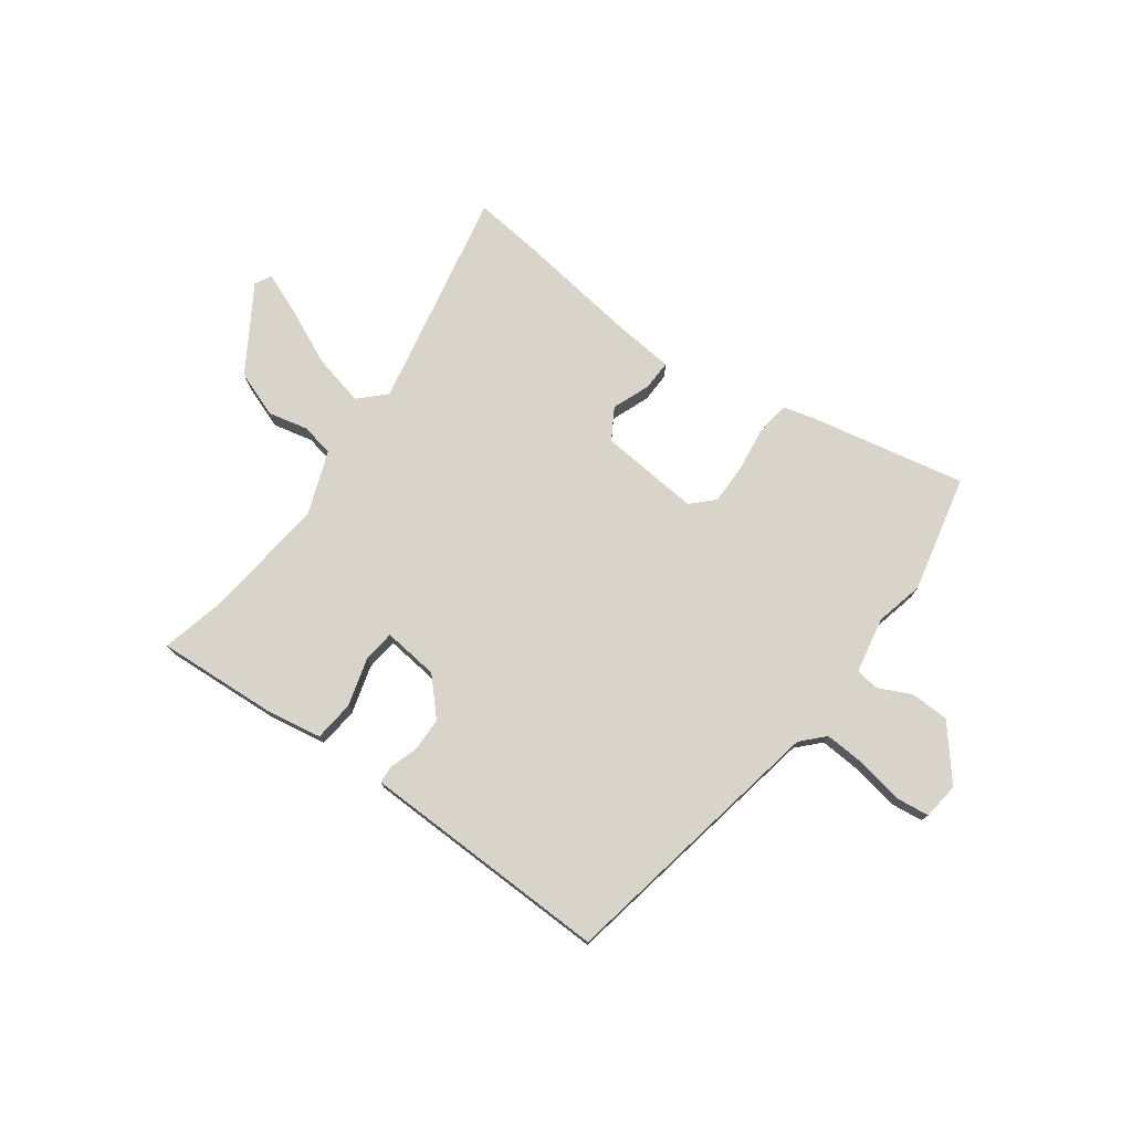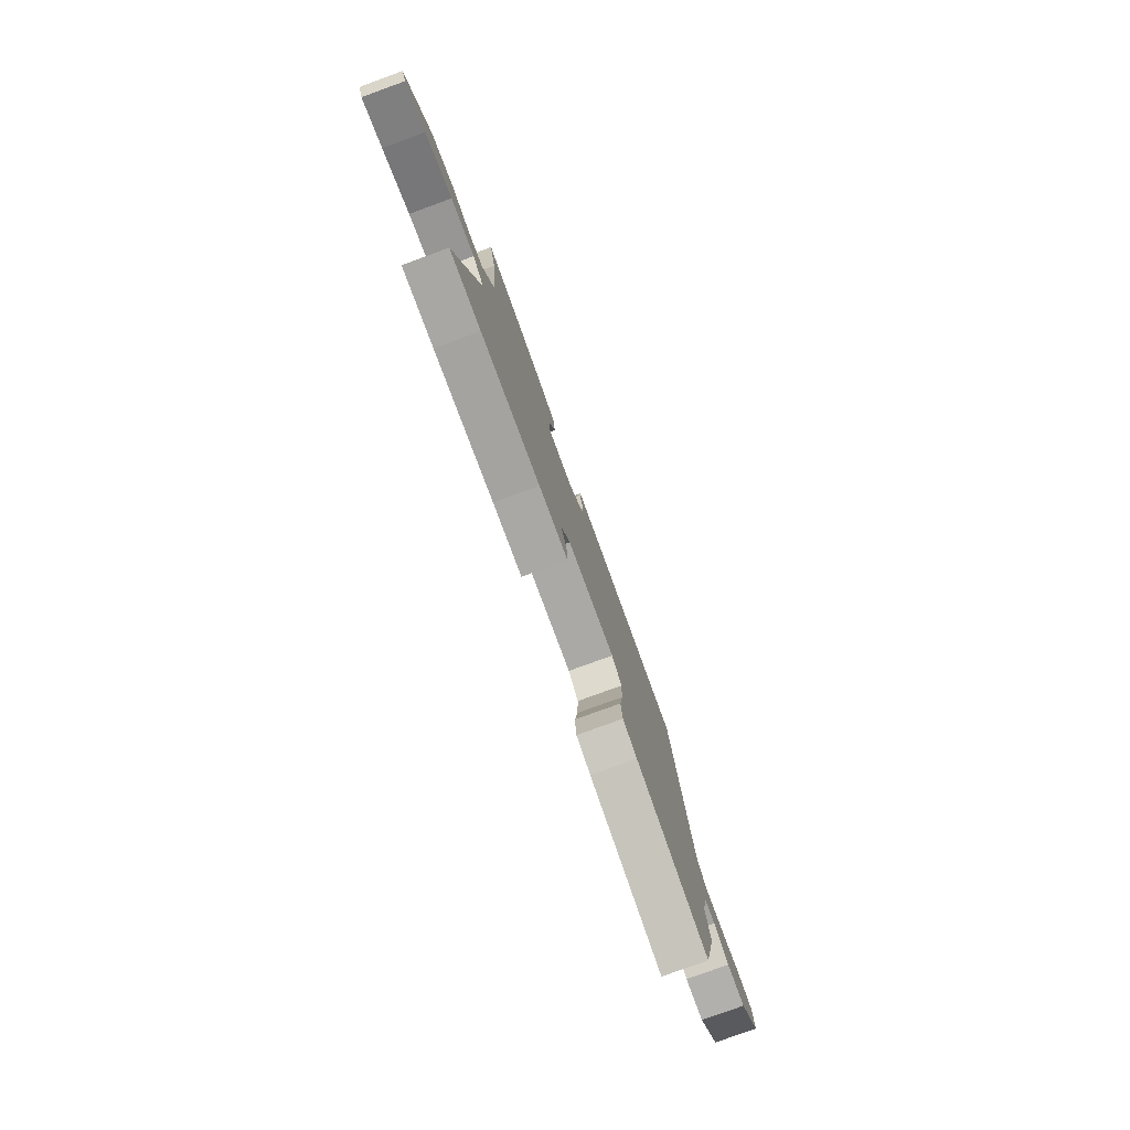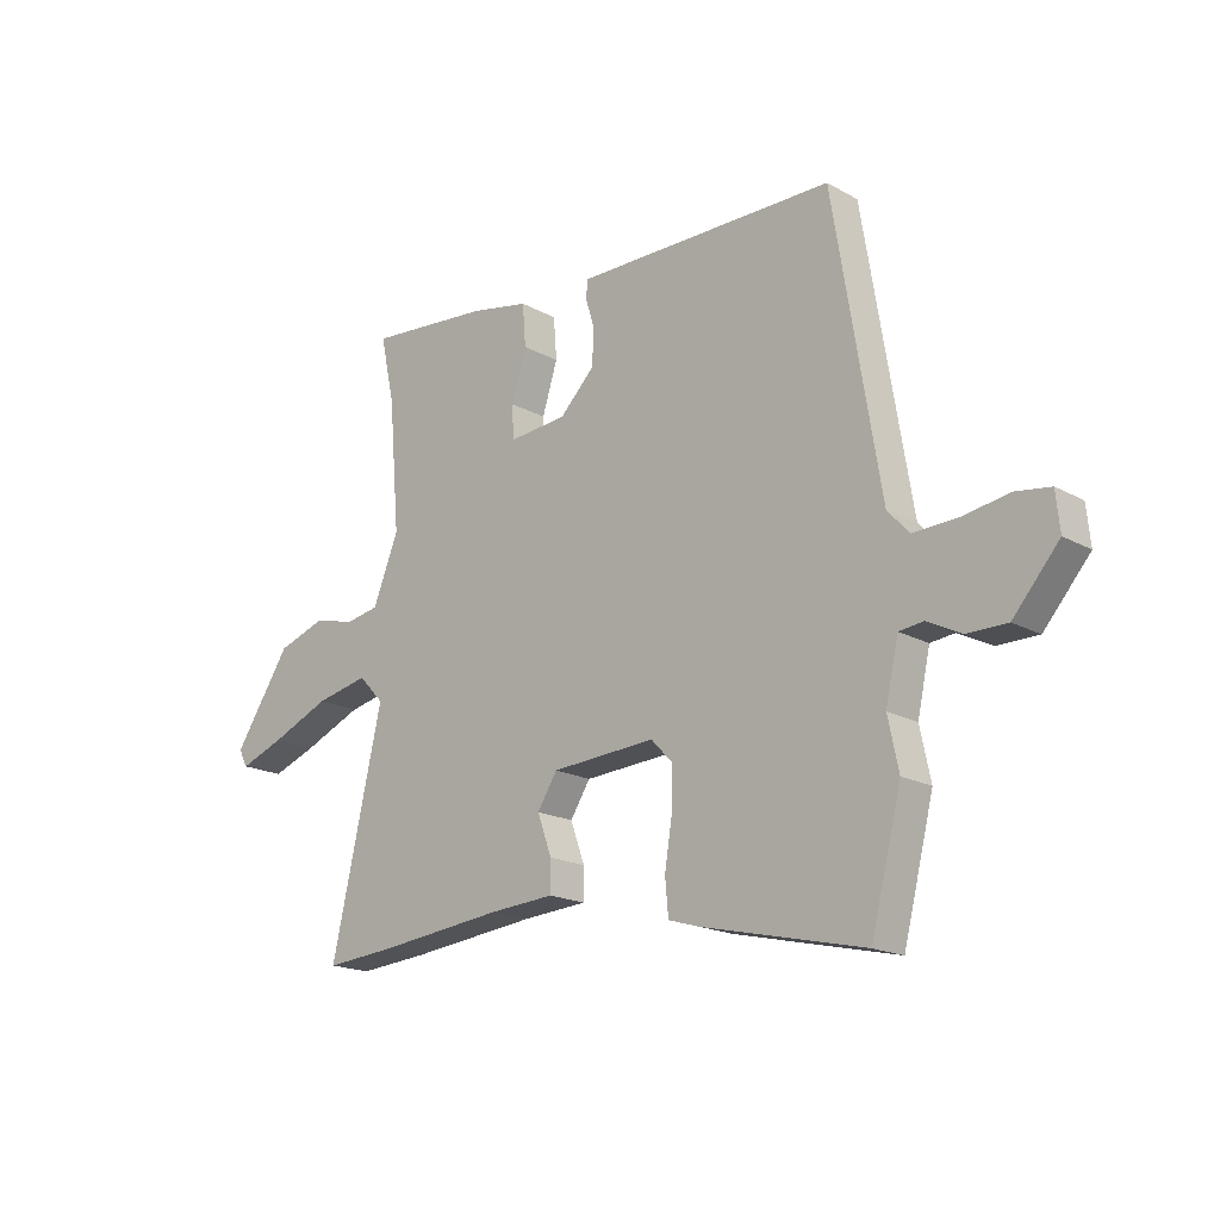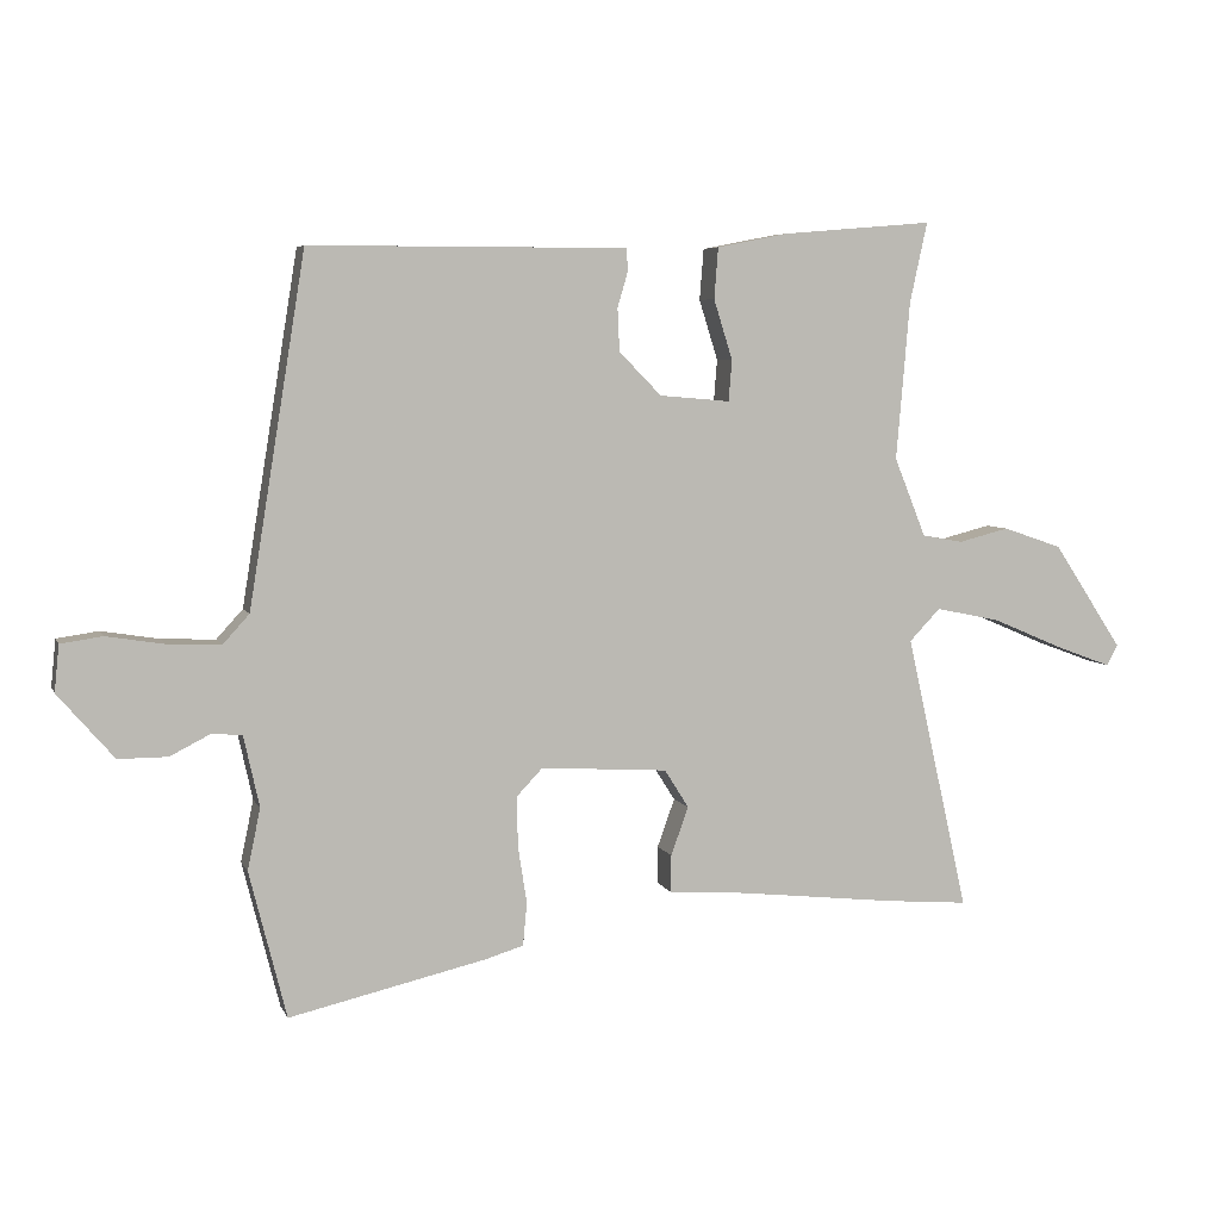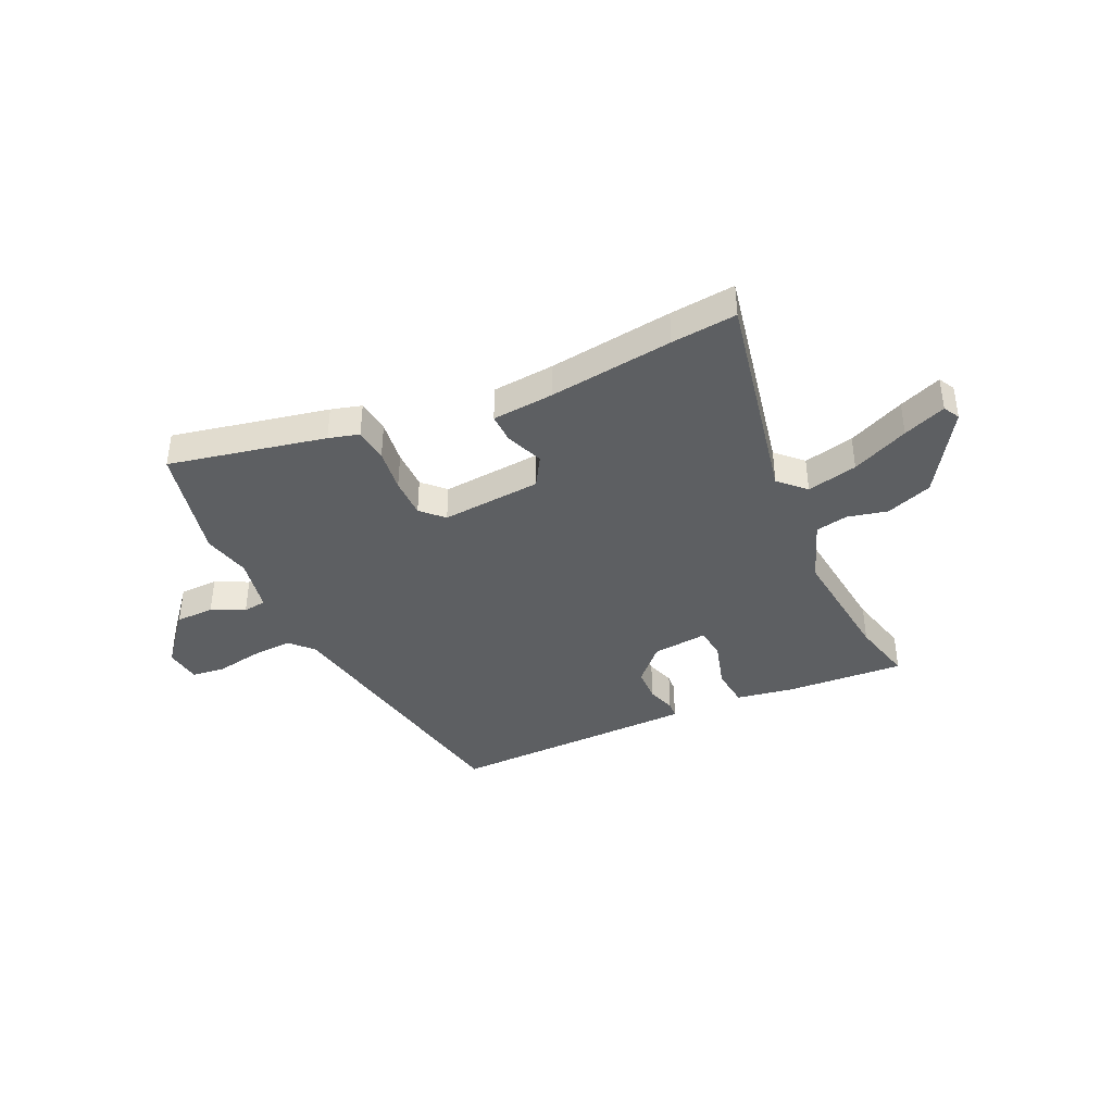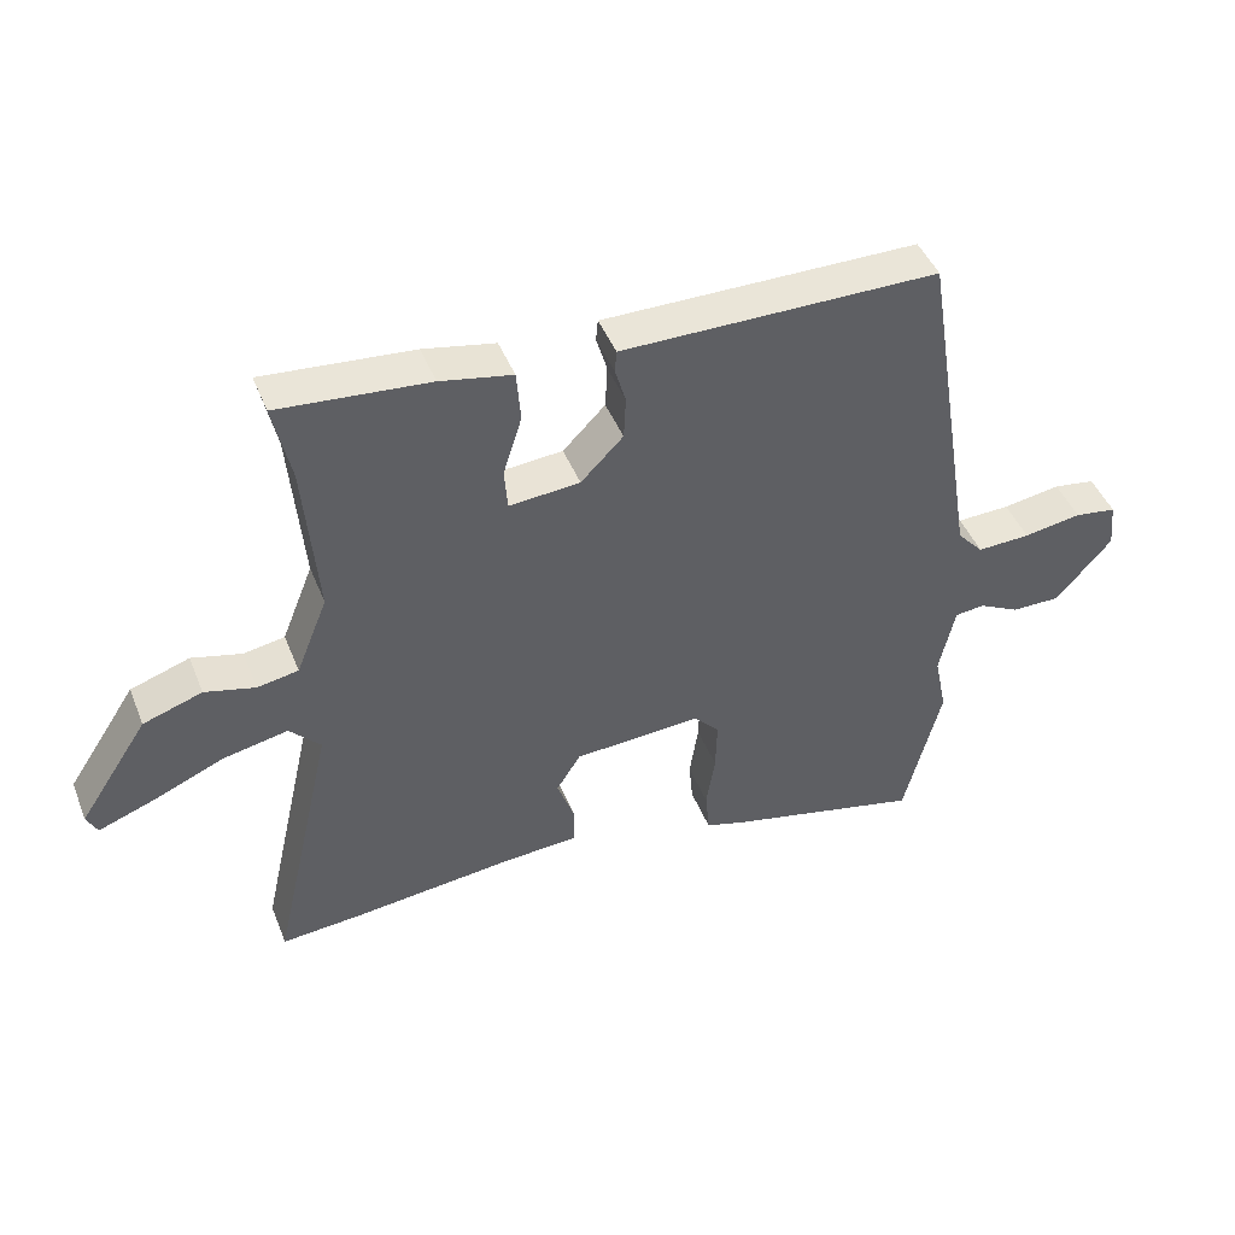
<metadata>
{"format":"obj","ext":"obj","renderer":"f3d","projection":"perspective","resolution":1024,"background":"white","views":[{"elev":75.5,"azim":37.5,"up":"+Y"},{"elev":-78.6,"azim":-70.0,"up":"+Z"},{"elev":-18.0,"azim":43.1,"up":"+Z"},{"elev":5.7,"azim":164.1,"up":"+Z"},{"elev":-39.6,"azim":-154.0,"up":"+Y"},{"elev":45.0,"azim":-21.1,"up":"+Z"}]}
</metadata>
<code>
v 0.434 0.07 0.492
v 0.518 0.07 -0.026
v 0.557 0.07 -0.069
v 0.636 0.07 -0.066
v 0.722 0.07 -0.052
v 0.784 0.07 -0.061
v 0.791 0.07 -0.13
v 0.708 0.07 -0.226
v 0.635 0.07 -0.226
v 0.574 0.07 -0.195
v 0.53 0.07 -0.2
v 0.507 0.07 -0.305
v 0.526 0.07 -0.396
v 0.471 0.07 -0.614
v 0.178 0.07 -0.547
v 0.121 0.07 -0.53
v 0.115 0.07 -0.466
v 0.128 0.07 -0.383
v 0.13 0.07 -0.307
v 0.091 0.07 -0.266
v -0.098 0.07 -0.278
v -0.134 0.07 -0.335
v -0.108 0.07 -0.407
v -0.108 0.07 -0.463
v -0.224 0.07 -0.471
v -0.459 0.07 -0.497
v -0.582 0.07 -0.507
v -0.489 0.07 -0.096
v -0.535 0.07 -0.048
v -0.631 0.07 -0.068
v -0.739 0.07 -0.114
v -0.82 0.07 -0.144
v -0.836 0.07 -0.113
v -0.733 0.07 0.043
v -0.645 0.07 0.073
v -0.57 0.07 0.054
v -0.509 0.07 0.065
v -0.462 0.07 0.182
v -0.482 0.07 0.417
v -0.508 0.07 0.536
v -0.285 0.07 0.517
v -0.178 0.07 0.496
v -0.172 0.07 0.42
v -0.2 0.07 0.331
v -0.195 0.07 0.27
v -0.09 0.07 0.279
v -0.027 0.07 0.343
v -0.024 0.07 0.407
v -0.04 0.07 0.461
v -0.037 0.07 0.493
v 0.023 0.07 0.493
v 0.434 0 0.492
v 0.518 0 -0.026
v 0.557 0 -0.069
v 0.636 0 -0.066
v 0.722 0 -0.052
v 0.784 0 -0.061
v 0.791 0 -0.13
v 0.708 0 -0.226
v 0.635 0 -0.226
v 0.574 0 -0.195
v 0.53 0 -0.2
v 0.507 0 -0.305
v 0.526 0 -0.396
v 0.471 0 -0.614
v 0.178 0 -0.547
v 0.121 0 -0.53
v 0.115 0 -0.466
v 0.128 0 -0.383
v 0.13 0 -0.307
v 0.091 0 -0.266
v -0.098 0 -0.278
v -0.134 0 -0.335
v -0.108 0 -0.407
v -0.108 0 -0.463
v -0.224 0 -0.471
v -0.459 0 -0.497
v -0.582 0 -0.507
v -0.489 0 -0.096
v -0.535 0 -0.048
v -0.631 0 -0.068
v -0.739 0 -0.114
v -0.82 0 -0.144
v -0.836 0 -0.113
v -0.733 0 0.043
v -0.645 0 0.073
v -0.57 0 0.054
v -0.509 0 0.065
v -0.462 0 0.182
v -0.482 0 0.417
v -0.508 0 0.536
v -0.285 0 0.517
v -0.178 0 0.496
v -0.172 0 0.42
v -0.2 0 0.331
v -0.195 0 0.27
v -0.09 0 0.279
v -0.027 0 0.343
v -0.024 0 0.407
v -0.04 0 0.461
v -0.037 0 0.493
v 0.023 0 0.493
f 48 49 50 51
f 47 48 51 1
f 46 47 1 2
f 45 46 2 3
f 41 42 43 44
f 39 40 41 44
f 38 39 44 45
f 37 38 45 3
f 33 34 35 36
f 30 31 32 33
f 30 33 36 37
f 25 26 27 28
f 23 24 25 28
f 22 23 28 29
f 21 22 29
f 20 21 29
f 15 16 17 18
f 15 18 19
f 12 13 14 15
f 11 12 15 19
f 7 8 9 10
f 7 10 11
f 4 5 6 7
f 3 4 7 11
f 29 30 37
f 20 29 37 3
f 3 11 19 20
f 102 101 100 99
f 52 102 99 98
f 53 52 98 97
f 54 53 97 96
f 95 94 93 92
f 95 92 91 90
f 96 95 90 89
f 54 96 89 88
f 87 86 85 84
f 84 83 82 81
f 88 87 84 81
f 79 78 77 76
f 79 76 75 74
f 80 79 74 73
f 80 73 72
f 80 72 71
f 69 68 67 66
f 70 69 66
f 66 65 64 63
f 70 66 63 62
f 61 60 59 58
f 62 61 58
f 58 57 56 55
f 62 58 55 54
f 88 81 80
f 54 88 80 71
f 71 70 62 54
f 1 52 53 2
f 2 53 54 3
f 3 54 55 4
f 4 55 56 5
f 5 56 57 6
f 6 57 58 7
f 7 58 59 8
f 8 59 60 9
f 9 60 61 10
f 10 61 62 11
f 11 62 63 12
f 12 63 64 13
f 13 64 65 14
f 14 65 66 15
f 15 66 67 16
f 16 67 68 17
f 17 68 69 18
f 18 69 70 19
f 19 70 71 20
f 20 71 72 21
f 21 72 73 22
f 22 73 74 23
f 23 74 75 24
f 24 75 76 25
f 25 76 77 26
f 26 77 78 27
f 27 78 79 28
f 28 79 80 29
f 29 80 81 30
f 30 81 82 31
f 31 82 83 32
f 32 83 84 33
f 33 84 85 34
f 34 85 86 35
f 35 86 87 36
f 36 87 88 37
f 37 88 89 38
f 38 89 90 39
f 39 90 91 40
f 40 91 92 41
f 41 92 93 42
f 42 93 94 43
f 43 94 95 44
f 44 95 96 45
f 45 96 97 46
f 46 97 98 47
f 47 98 99 48
f 48 99 100 49
f 49 100 101 50
f 50 101 102 51
f 51 102 52 1

</code>
